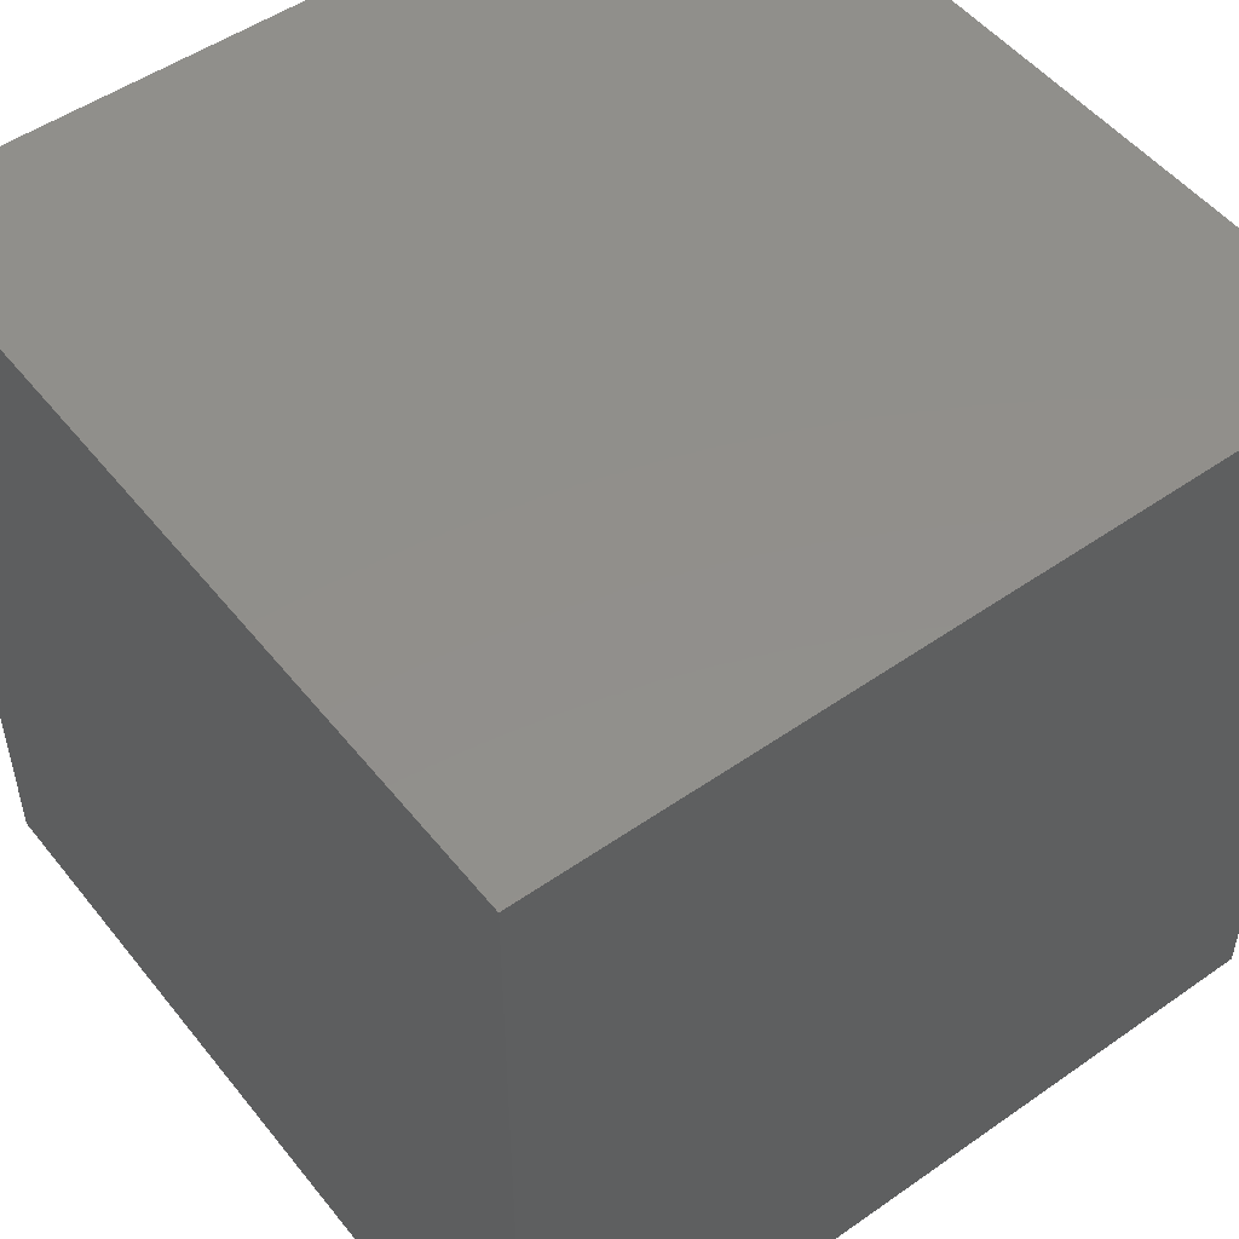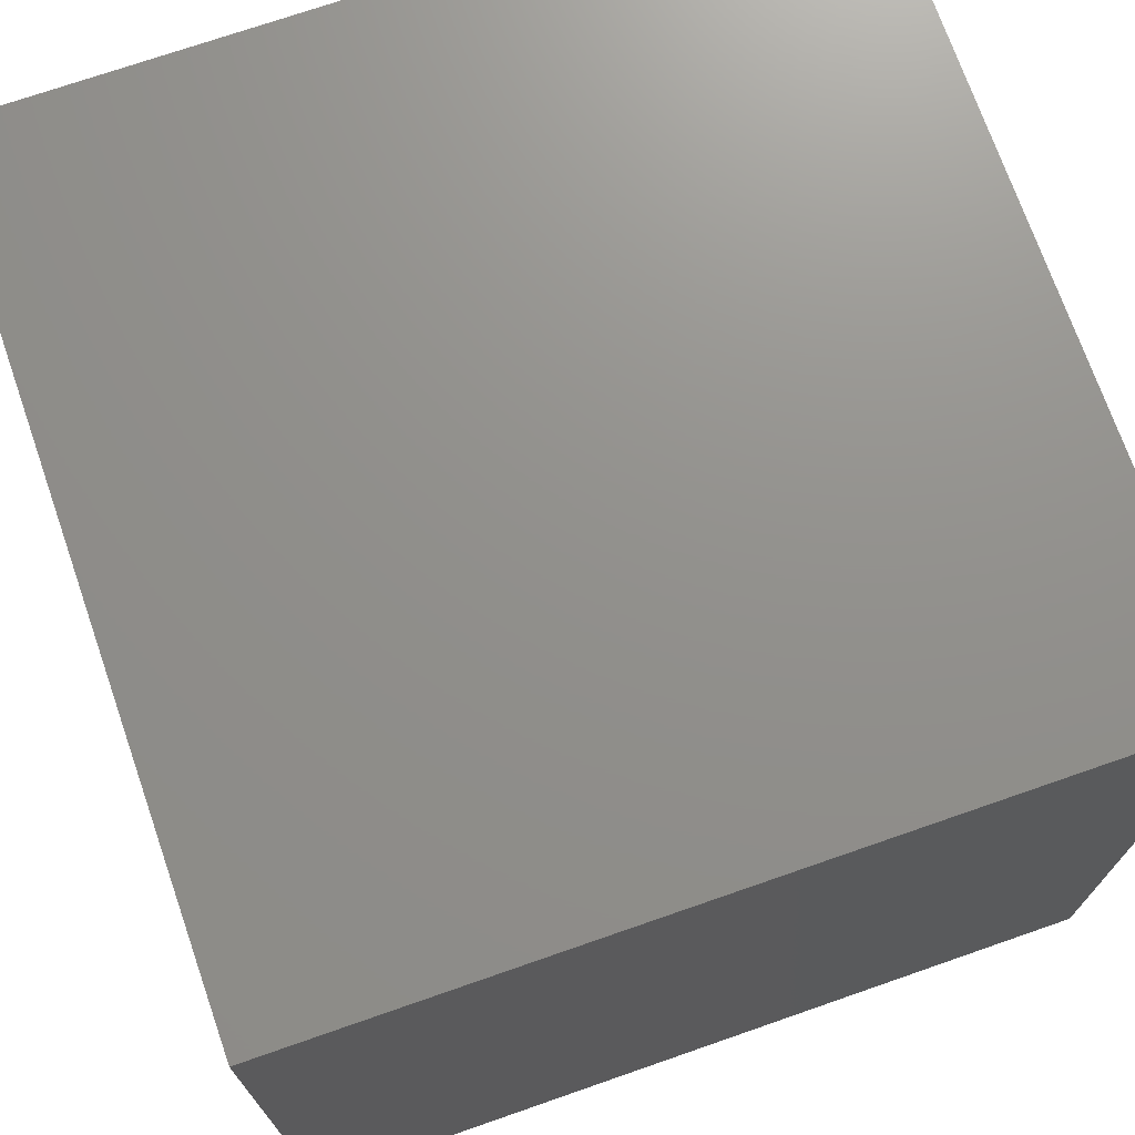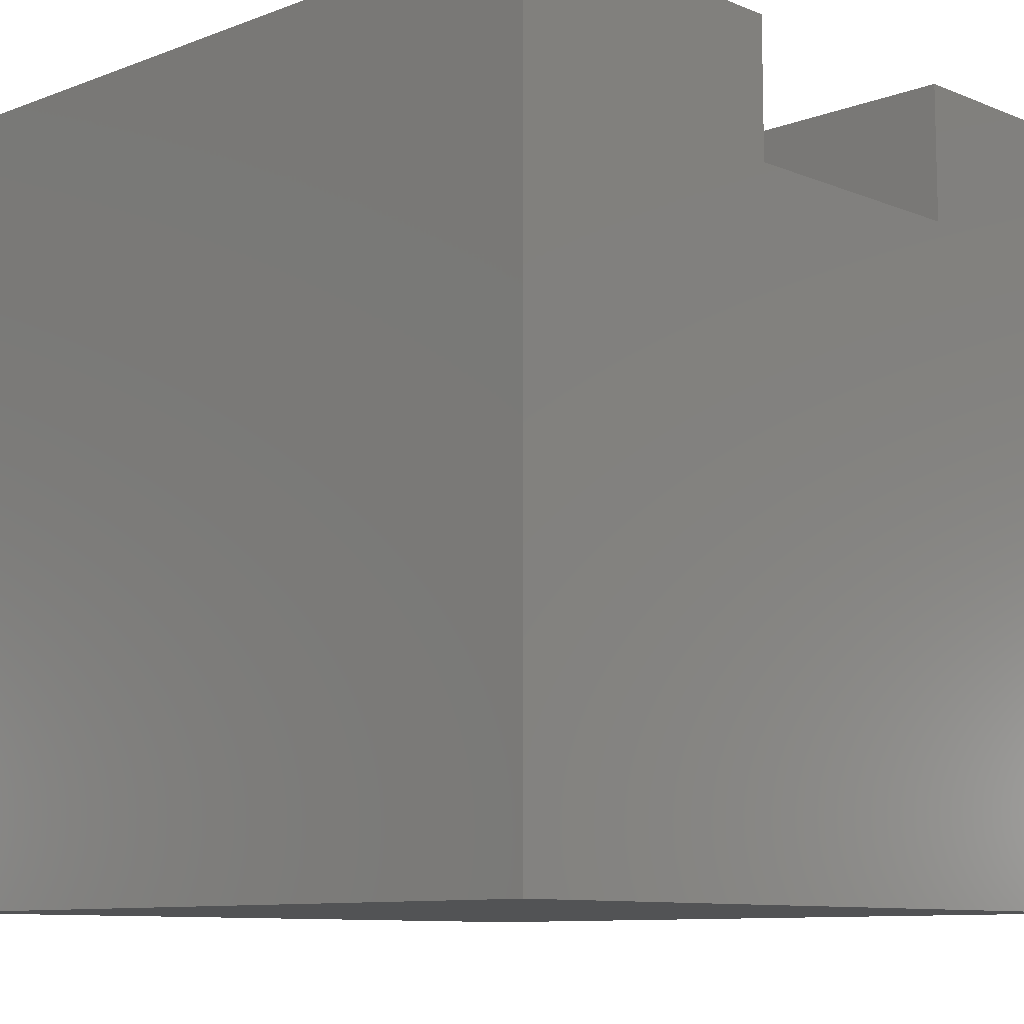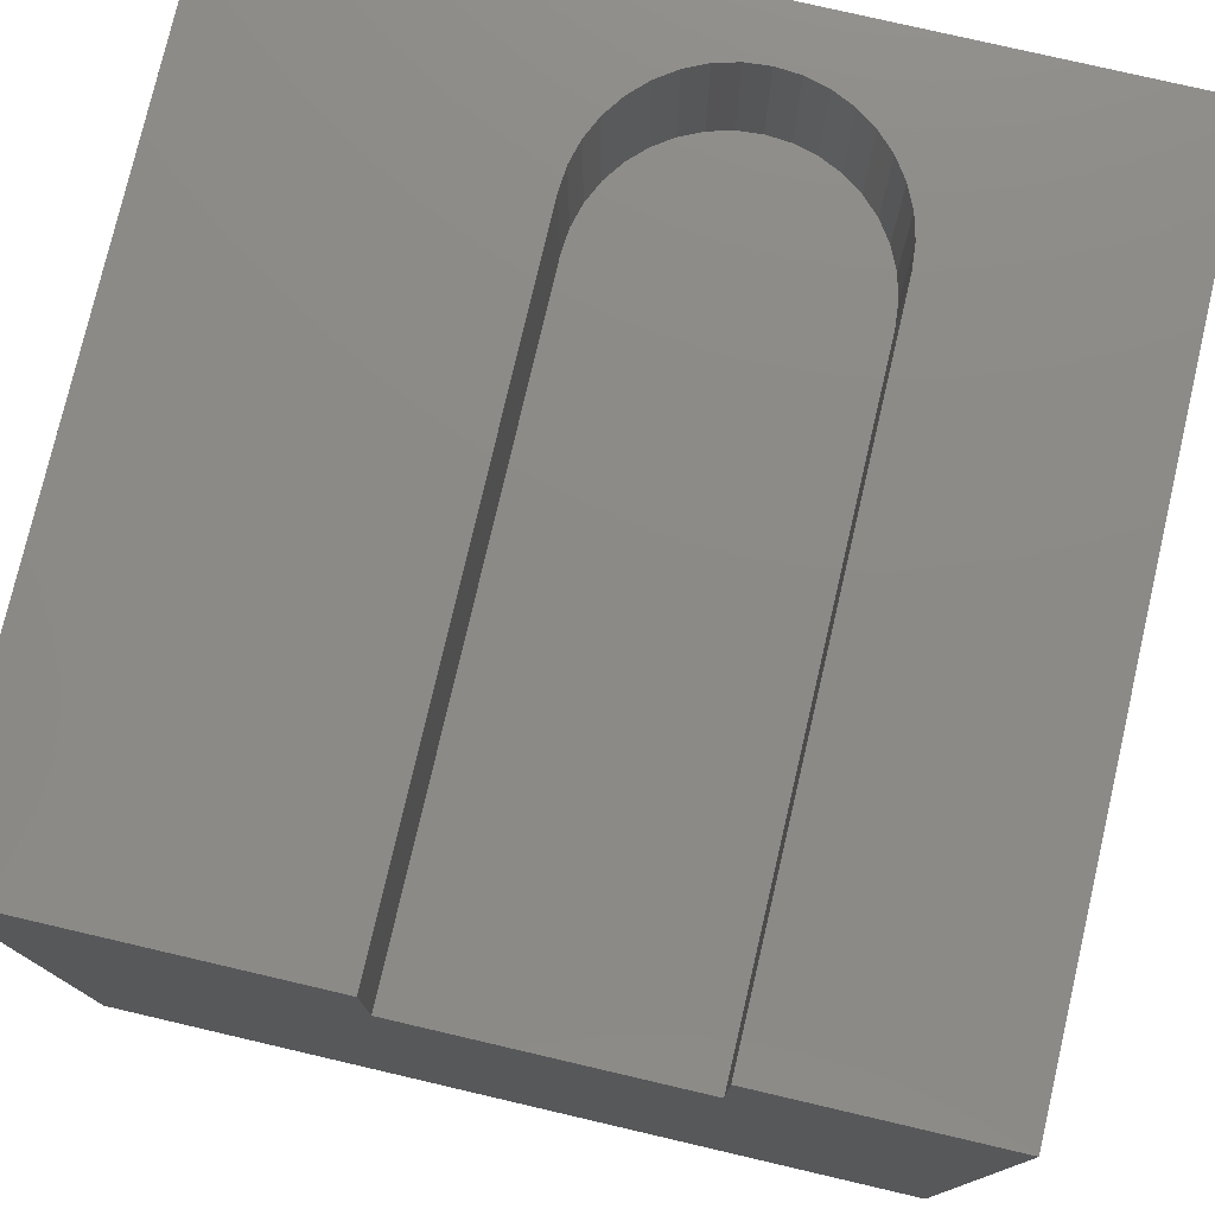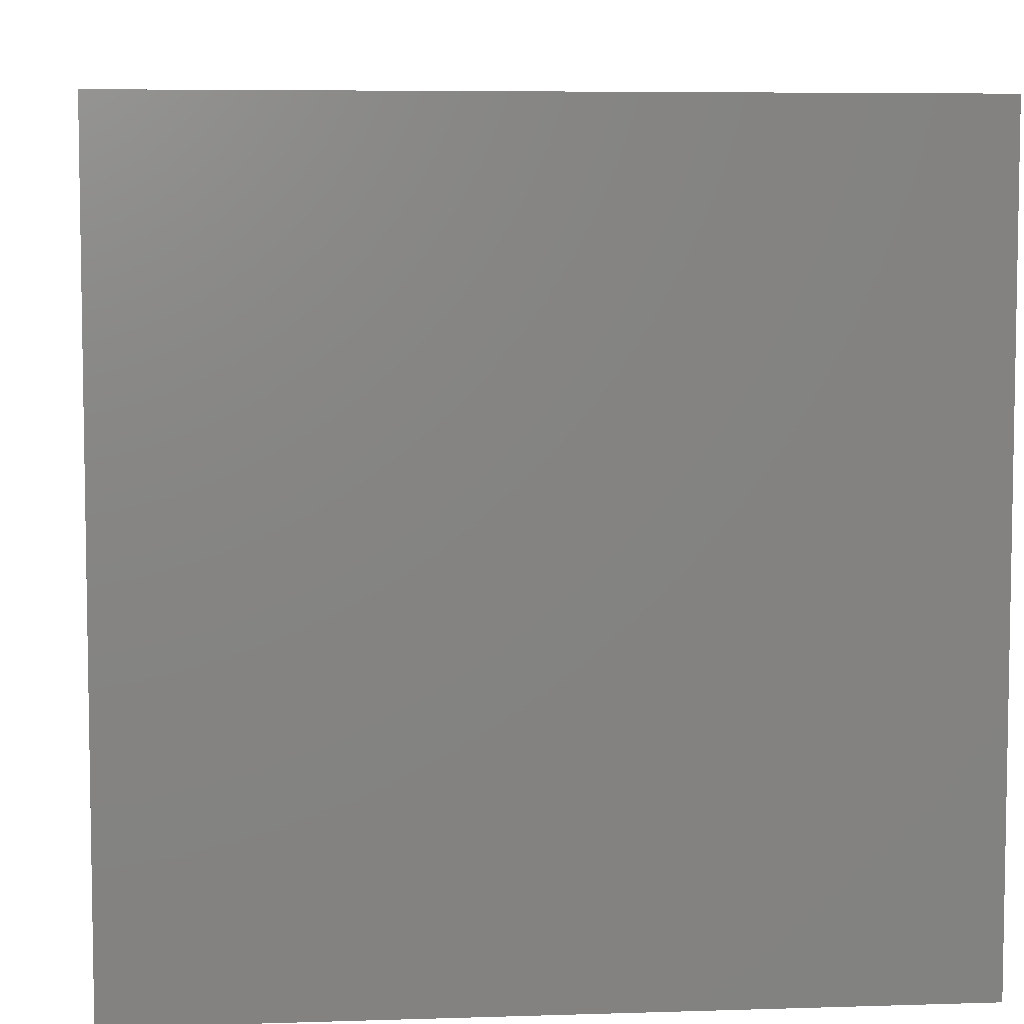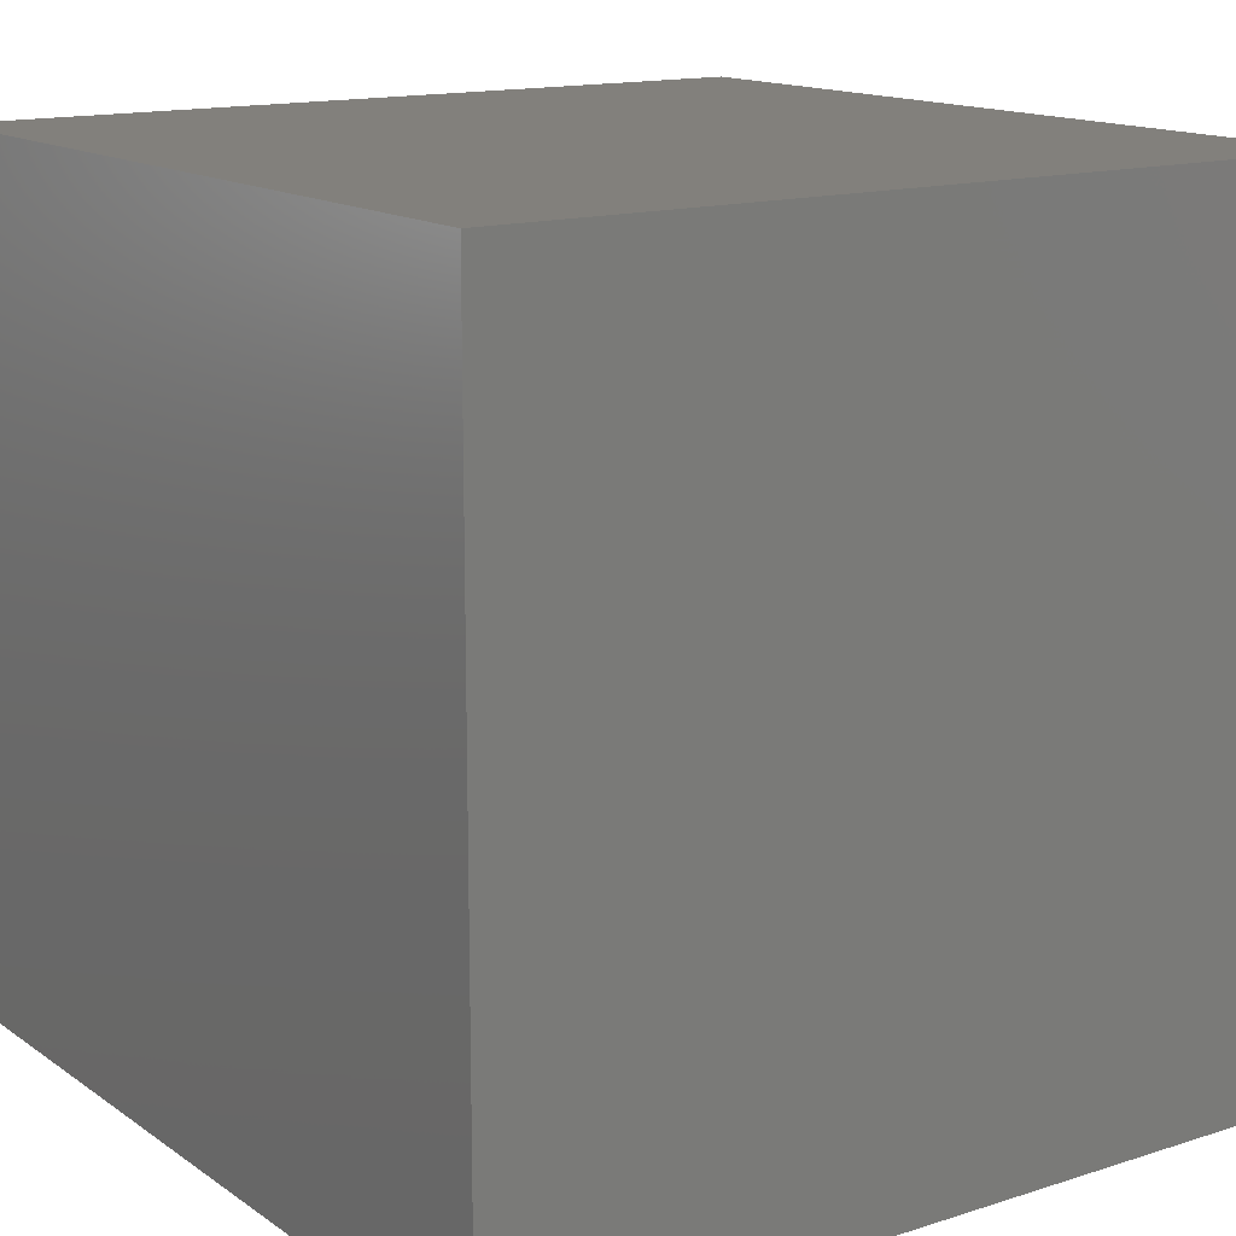
<metadata>
{"format":"stl","ext":"stl","renderer":"f3d","projection":"perspective","resolution":1024,"background":"white","views":[{"elev":51.0,"azim":-127.3,"up":"+Y"},{"elev":72.3,"azim":70.8,"up":"+Y"},{"elev":-9.7,"azim":-45.9,"up":"+Z"},{"elev":77.3,"azim":13.1,"up":"+Z"},{"elev":6.2,"azim":174.5,"up":"+Y"},{"elev":14.5,"azim":-124.8,"up":"+Y"}]}
</metadata>
<code>
# stl→obj: 50 verts, 96 faces
v 0 10 10
v 0 10 0
v 0 0 10
v 0 0 0
v 3.936 7.927 10
v 4.012 8.209 10
v 4.135 8.474 10
v 4.303 8.714 10
v 4.51 8.921 10
v 4.75 9.089 10
v 5.015 9.213 10
v 5.298 9.288 10
v 5.59 9.314 10
v 10 10 10
v 5.881 9.288 10
v 3.911 0 10
v 3.911 7.635 10
v 6.164 9.213 10
v 6.429 9.089 10
v 6.669 8.921 10
v 6.876 8.714 10
v 7.044 8.474 10
v 7.167 8.209 10
v 7.269 0 10
v 10 0 10
v 7.269 7.635 10
v 7.243 7.927 10
v 10 10 0
v 10 0 0
v 3.911 0 8.259
v 7.269 0 8.259
v 3.911 7.635 8.259
v 7.269 7.635 8.259
v 7.243 7.927 8.259
v 7.167 8.209 8.259
v 7.044 8.474 8.259
v 6.876 8.714 8.259
v 6.669 8.921 8.259
v 6.429 9.089 8.259
v 6.164 9.213 8.259
v 5.881 9.288 8.259
v 5.59 9.314 8.259
v 5.298 9.288 8.259
v 5.015 9.213 8.259
v 4.75 9.089 8.259
v 4.51 8.921 8.259
v 4.303 8.714 8.259
v 4.135 8.474 8.259
v 4.012 8.209 8.259
v 3.936 7.927 8.259
f 1 2 3
f 3 2 4
f 5 6 1
f 1 6 7
f 1 7 8
f 8 9 1
f 1 9 10
f 1 10 11
f 11 12 1
f 1 12 13
f 1 13 14
f 14 13 15
f 3 16 1
f 1 16 17
f 1 17 5
f 15 18 14
f 14 18 19
f 14 19 20
f 20 21 14
f 14 21 22
f 14 22 23
f 24 25 26
f 26 25 14
f 26 14 27
f 27 14 23
f 28 14 29
f 29 14 25
f 2 28 4
f 4 28 29
f 14 28 1
f 1 28 2
f 16 3 30
f 30 3 4
f 30 4 31
f 31 4 29
f 31 29 24
f 24 29 25
f 30 32 16
f 16 32 17
f 33 26 27
f 33 27 34
f 34 27 23
f 34 23 35
f 35 23 22
f 35 22 36
f 36 22 21
f 36 21 37
f 37 21 20
f 37 20 38
f 38 20 19
f 38 19 39
f 39 19 18
f 39 18 40
f 40 18 15
f 40 15 41
f 41 15 13
f 41 13 42
f 42 13 12
f 42 12 43
f 43 12 11
f 43 11 44
f 44 11 10
f 44 10 45
f 45 10 9
f 45 9 46
f 46 9 8
f 46 8 47
f 47 8 7
f 47 7 48
f 48 7 6
f 48 6 49
f 49 6 5
f 49 5 50
f 50 5 17
f 50 17 32
f 33 31 26
f 26 31 24
f 30 31 32
f 32 31 33
f 47 48 49
f 33 34 32
f 32 34 35
f 32 35 36
f 36 37 32
f 32 37 38
f 32 38 39
f 39 40 32
f 32 40 41
f 32 41 42
f 42 43 32
f 32 43 44
f 32 44 45
f 45 46 32
f 32 46 47
f 32 47 50
f 50 47 49

</code>
